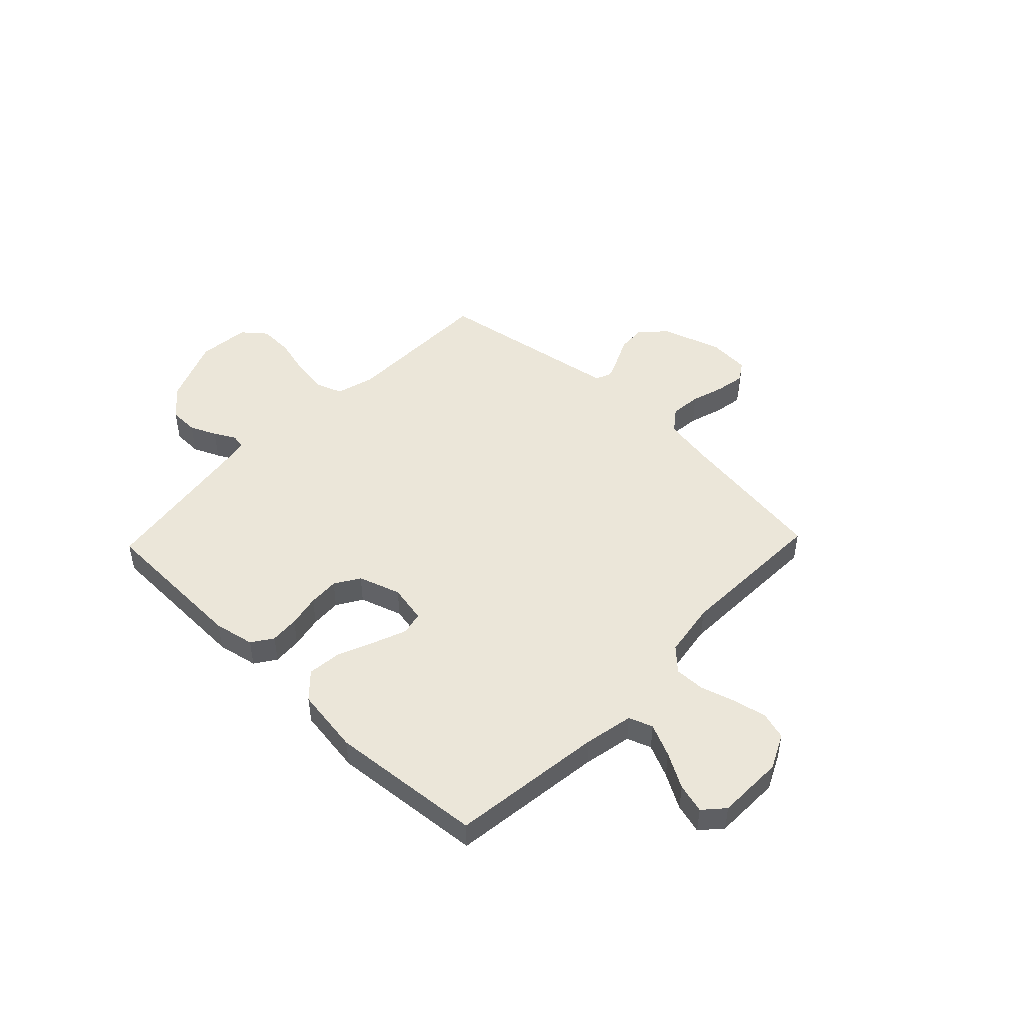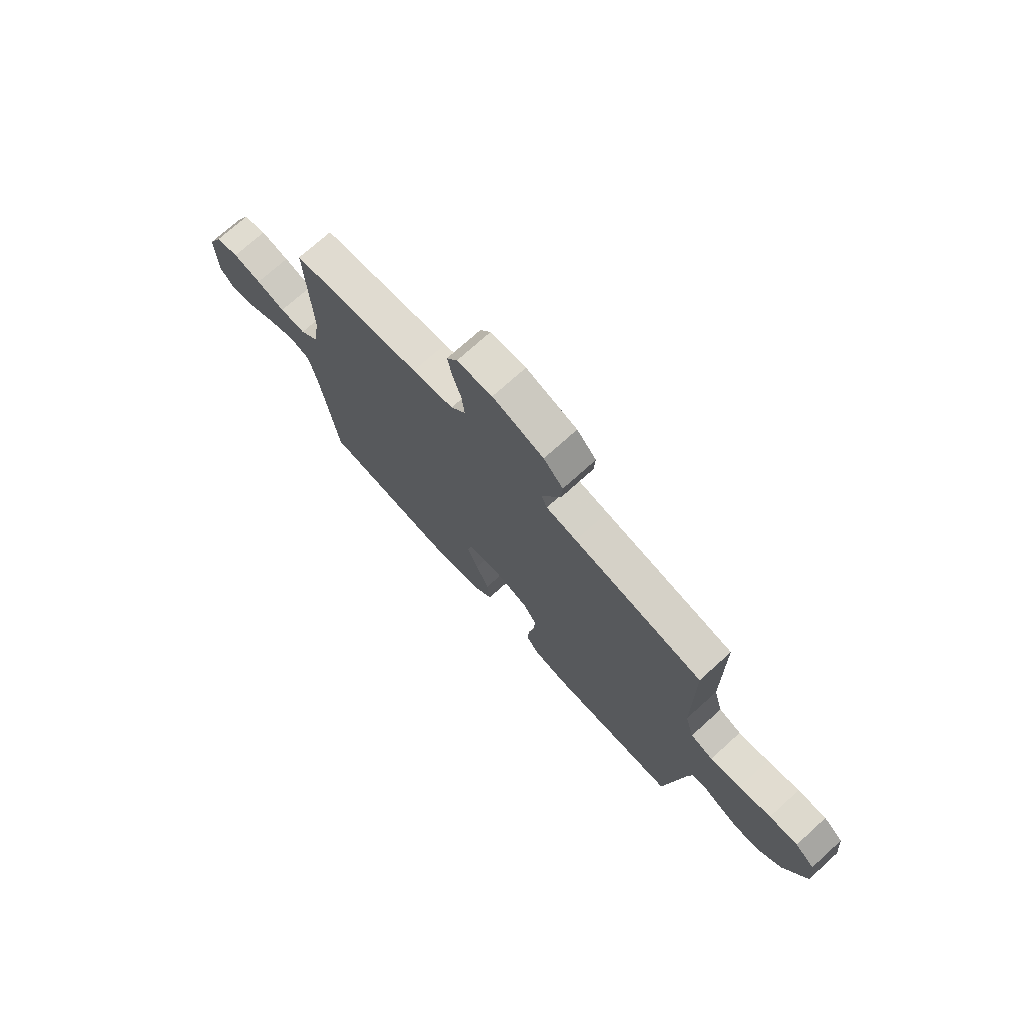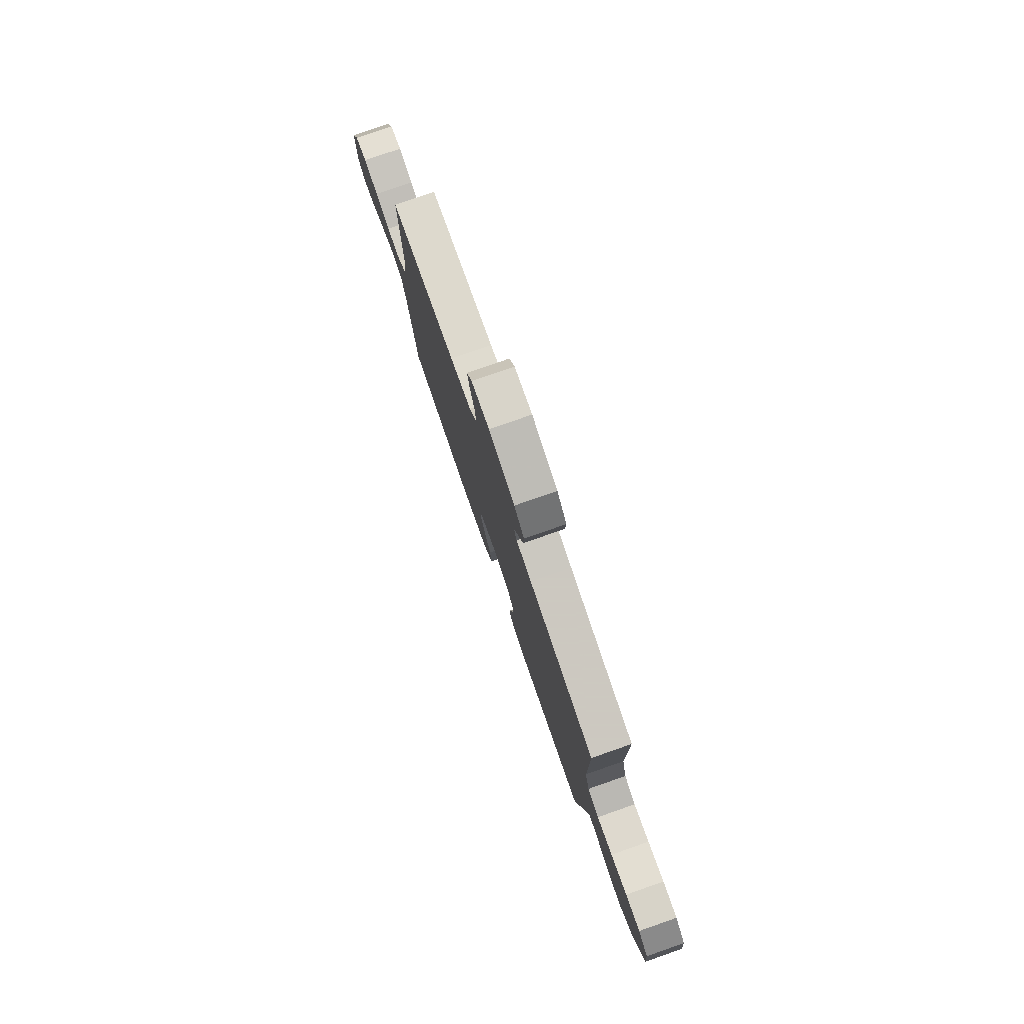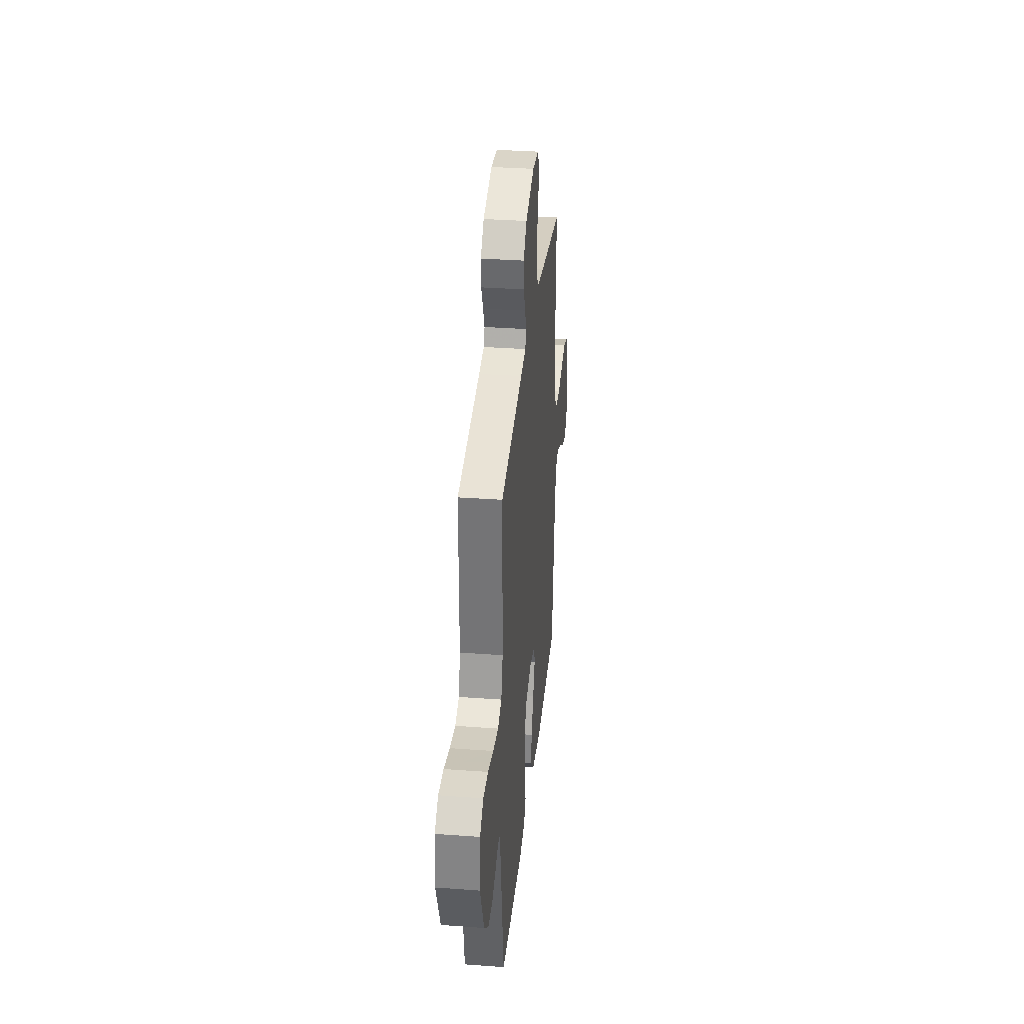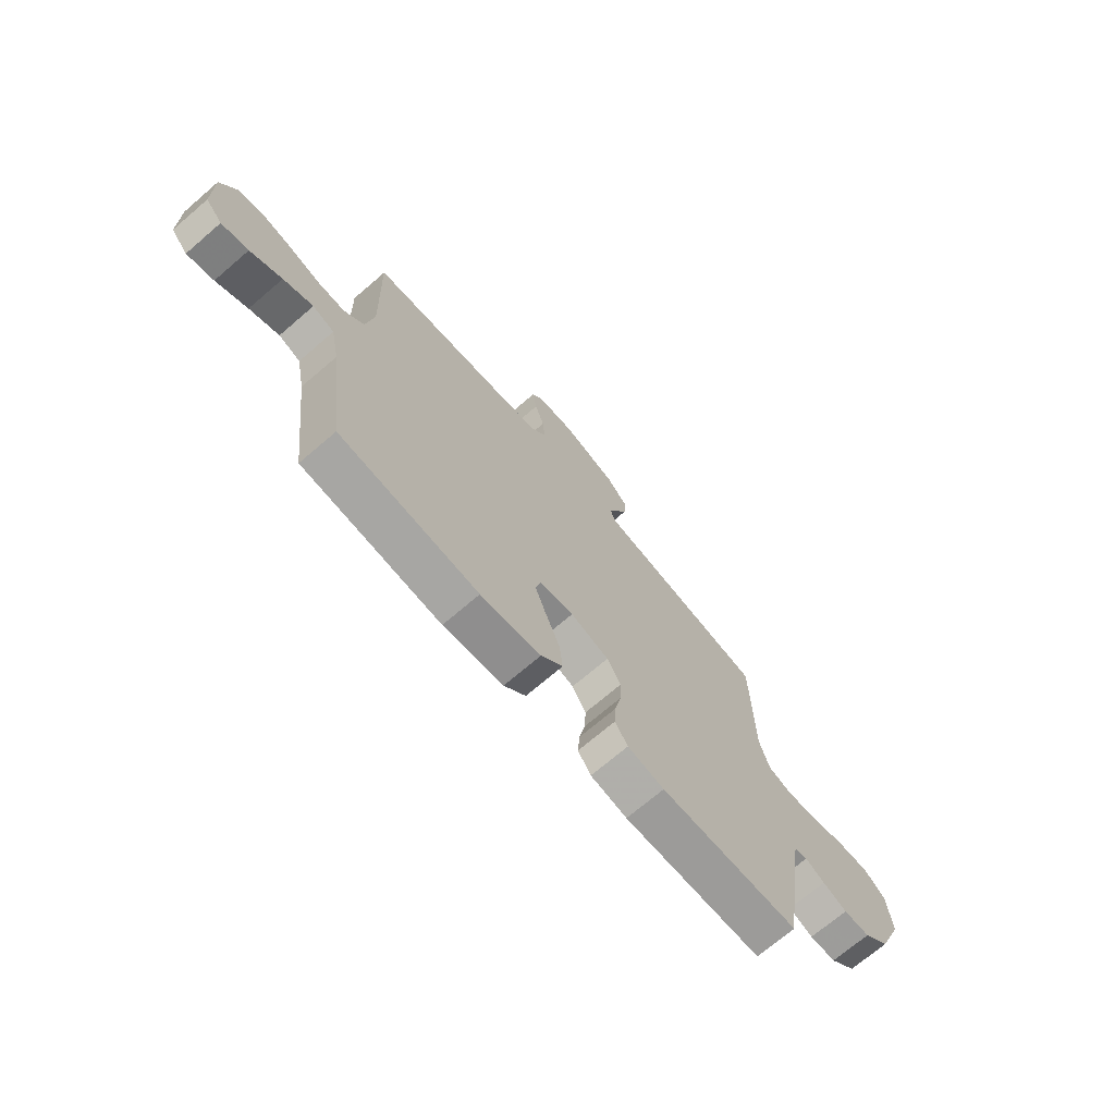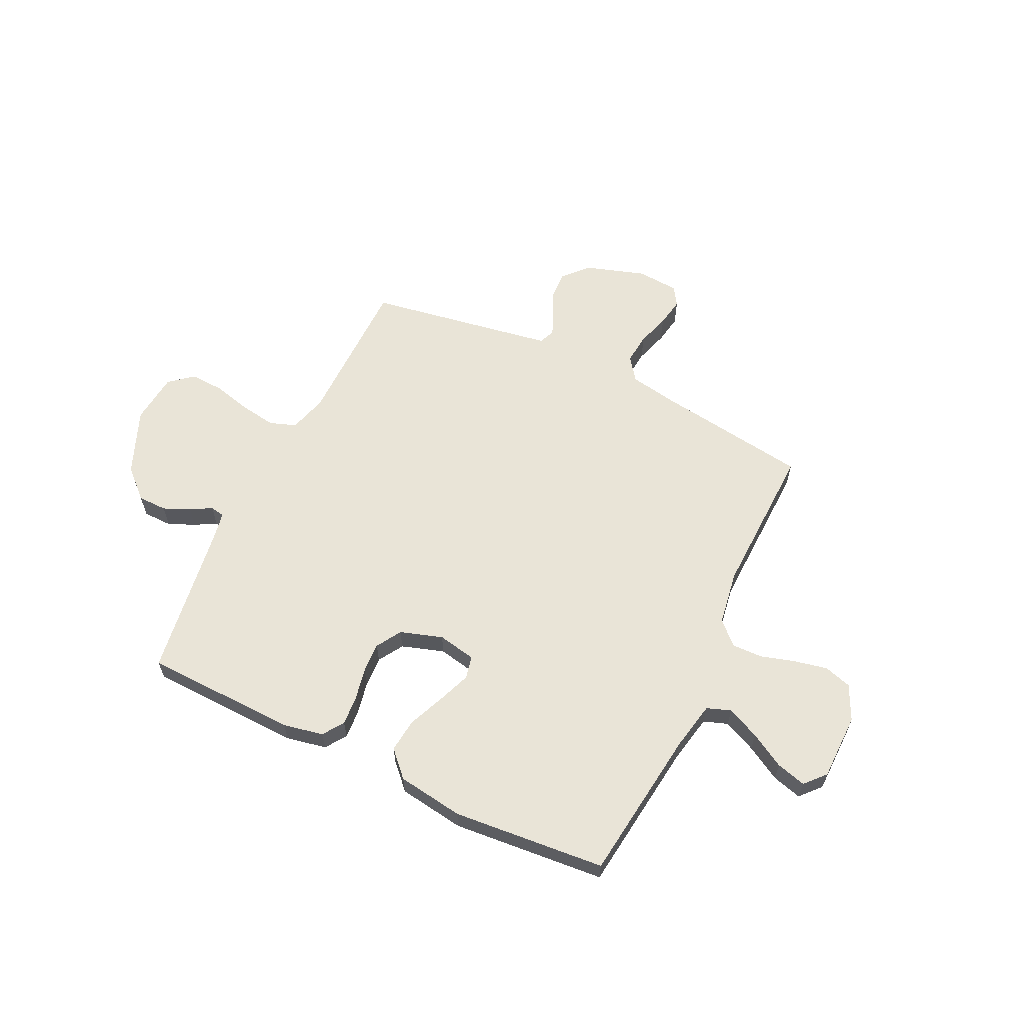
<metadata>
{"format":"obj","ext":"obj","renderer":"f3d","projection":"perspective","resolution":1024,"background":"white","views":[{"elev":47.9,"azim":-136.2,"up":"+Y"},{"elev":73.3,"azim":47.9,"up":"+Z"},{"elev":78.8,"azim":70.8,"up":"+Z"},{"elev":33.3,"azim":95.8,"up":"+Z"},{"elev":-71.0,"azim":-49.4,"up":"+Z"},{"elev":61.1,"azim":-154.3,"up":"+Y"}]}
</metadata>
<code>
v 0.5 0.07 0.5
v 0.502 0.07 0.2
v 0.523 0.07 0.125
v 0.575 0.07 0.106
v 0.646 0.07 0.117
v 0.721 0.07 0.136
v 0.788 0.07 0.139
v 0.834 0.07 0.101
v 0.844 0.07 0
v 0.791 0.07 -0.129
v 0.734 0.07 -0.181
v 0.677 0.07 -0.182
v 0.625 0.07 -0.159
v 0.583 0.07 -0.136
v 0.555 0.07 -0.141
v 0.544 0.07 -0.2
v 0.5 0.07 -0.5
v 0.2 0.07 -0.509
v 0.121 0.07 -0.493
v 0.093 0.07 -0.452
v 0.097 0.07 -0.395
v 0.11 0.07 -0.331
v 0.113 0.07 -0.271
v 0.083 0.07 -0.222
v 0 0.07 -0.195
v -0.075 0.07 -0.21
v -0.085 0.07 -0.255
v -0.06 0.07 -0.32
v -0.03 0.07 -0.392
v -0.023 0.07 -0.458
v -0.07 0.07 -0.507
v -0.2 0.07 -0.526
v -0.5 0.07 -0.5
v -0.537 0.07 -0.2
v -0.556 0.07 -0.104
v -0.603 0.07 -0.087
v -0.667 0.07 -0.116
v -0.735 0.07 -0.155
v -0.793 0.07 -0.171
v -0.829 0.07 -0.131
v -0.831 0.07 0
v -0.798 0.07 0.069
v -0.744 0.07 0.085
v -0.678 0.07 0.071
v -0.611 0.07 0.051
v -0.551 0.07 0.05
v -0.508 0.07 0.092
v -0.491 0.07 0.2
v -0.5 0.07 0.5
v -0.2 0.07 0.543
v -0.104 0.07 0.56
v -0.07 0.07 0.605
v -0.076 0.07 0.666
v -0.096 0.07 0.731
v -0.106 0.07 0.788
v -0.082 0.07 0.825
v 0 0.07 0.831
v 0.118 0.07 0.793
v 0.163 0.07 0.744
v 0.16 0.07 0.69
v 0.136 0.07 0.638
v 0.117 0.07 0.593
v 0.13 0.07 0.562
v 0.2 0.07 0.55
v 0.5 0 0.5
v 0.502 0 0.2
v 0.523 0 0.125
v 0.575 0 0.106
v 0.646 0 0.117
v 0.721 0 0.136
v 0.788 0 0.139
v 0.834 0 0.101
v 0.844 0 0
v 0.791 0 -0.129
v 0.734 0 -0.181
v 0.677 0 -0.182
v 0.625 0 -0.159
v 0.583 0 -0.136
v 0.555 0 -0.141
v 0.544 0 -0.2
v 0.5 0 -0.5
v 0.2 0 -0.509
v 0.121 0 -0.493
v 0.093 0 -0.452
v 0.097 0 -0.395
v 0.11 0 -0.331
v 0.113 0 -0.271
v 0.083 0 -0.222
v 0 0 -0.195
v -0.075 0 -0.21
v -0.085 0 -0.255
v -0.06 0 -0.32
v -0.03 0 -0.392
v -0.023 0 -0.458
v -0.07 0 -0.507
v -0.2 0 -0.526
v -0.5 0 -0.5
v -0.537 0 -0.2
v -0.556 0 -0.104
v -0.603 0 -0.087
v -0.667 0 -0.116
v -0.735 0 -0.155
v -0.793 0 -0.171
v -0.829 0 -0.131
v -0.831 0 0
v -0.798 0 0.069
v -0.744 0 0.085
v -0.678 0 0.071
v -0.611 0 0.051
v -0.551 0 0.05
v -0.508 0 0.092
v -0.491 0 0.2
v -0.5 0 0.5
v -0.2 0 0.543
v -0.104 0 0.56
v -0.07 0 0.605
v -0.076 0 0.666
v -0.096 0 0.731
v -0.106 0 0.788
v -0.082 0 0.825
v 0 0 0.831
v 0.118 0 0.793
v 0.163 0 0.744
v 0.16 0 0.69
v 0.136 0 0.638
v 0.117 0 0.593
v 0.13 0 0.562
v 0.2 0 0.55
f 58 59 60 61
f 58 61 62
f 57 58 62
f 56 57 62 63
f 53 54 55 56
f 52 53 56 63
f 48 49 50
f 47 48 50 51
f 42 43 44 45
f 40 41 42 45
f 40 45 46
f 37 38 39 40
f 36 37 40 46
f 35 36 46 47
f 31 32 33 34
f 28 29 30 31
f 27 28 31 34
f 26 27 34 35
f 19 20 21 22
f 19 22 23
f 16 17 18 19
f 15 16 19 23
f 11 12 13 14
f 9 10 11 14
f 9 14 15
f 5 6 7 8
f 4 5 8 9
f 3 4 9 15
f 64 1 2
f 63 64 2 3
f 51 52 63 3
f 25 26 35 47
f 24 25 47 51
f 23 24 51
f 3 15 23 51
f 125 124 123 122
f 126 125 122
f 126 122 121
f 127 126 121 120
f 120 119 118 117
f 127 120 117 116
f 114 113 112
f 115 114 112 111
f 109 108 107 106
f 109 106 105 104
f 110 109 104
f 104 103 102 101
f 110 104 101 100
f 111 110 100 99
f 98 97 96 95
f 95 94 93 92
f 98 95 92 91
f 99 98 91 90
f 86 85 84 83
f 87 86 83
f 83 82 81 80
f 87 83 80 79
f 78 77 76 75
f 78 75 74 73
f 79 78 73
f 72 71 70 69
f 73 72 69 68
f 79 73 68 67
f 66 65 128
f 67 66 128 127
f 67 127 116 115
f 111 99 90 89
f 115 111 89 88
f 115 88 87
f 115 87 79 67
f 1 65 66 2
f 2 66 67 3
f 3 67 68 4
f 4 68 69 5
f 5 69 70 6
f 6 70 71 7
f 7 71 72 8
f 8 72 73 9
f 9 73 74 10
f 10 74 75 11
f 11 75 76 12
f 12 76 77 13
f 13 77 78 14
f 14 78 79 15
f 15 79 80 16
f 16 80 81 17
f 17 81 82 18
f 18 82 83 19
f 19 83 84 20
f 20 84 85 21
f 21 85 86 22
f 22 86 87 23
f 23 87 88 24
f 24 88 89 25
f 25 89 90 26
f 26 90 91 27
f 27 91 92 28
f 28 92 93 29
f 29 93 94 30
f 30 94 95 31
f 31 95 96 32
f 32 96 97 33
f 33 97 98 34
f 34 98 99 35
f 35 99 100 36
f 36 100 101 37
f 37 101 102 38
f 38 102 103 39
f 39 103 104 40
f 40 104 105 41
f 41 105 106 42
f 42 106 107 43
f 43 107 108 44
f 44 108 109 45
f 45 109 110 46
f 46 110 111 47
f 47 111 112 48
f 48 112 113 49
f 49 113 114 50
f 50 114 115 51
f 51 115 116 52
f 52 116 117 53
f 53 117 118 54
f 54 118 119 55
f 55 119 120 56
f 56 120 121 57
f 57 121 122 58
f 58 122 123 59
f 59 123 124 60
f 60 124 125 61
f 61 125 126 62
f 62 126 127 63
f 63 127 128 64
f 64 128 65 1

</code>
